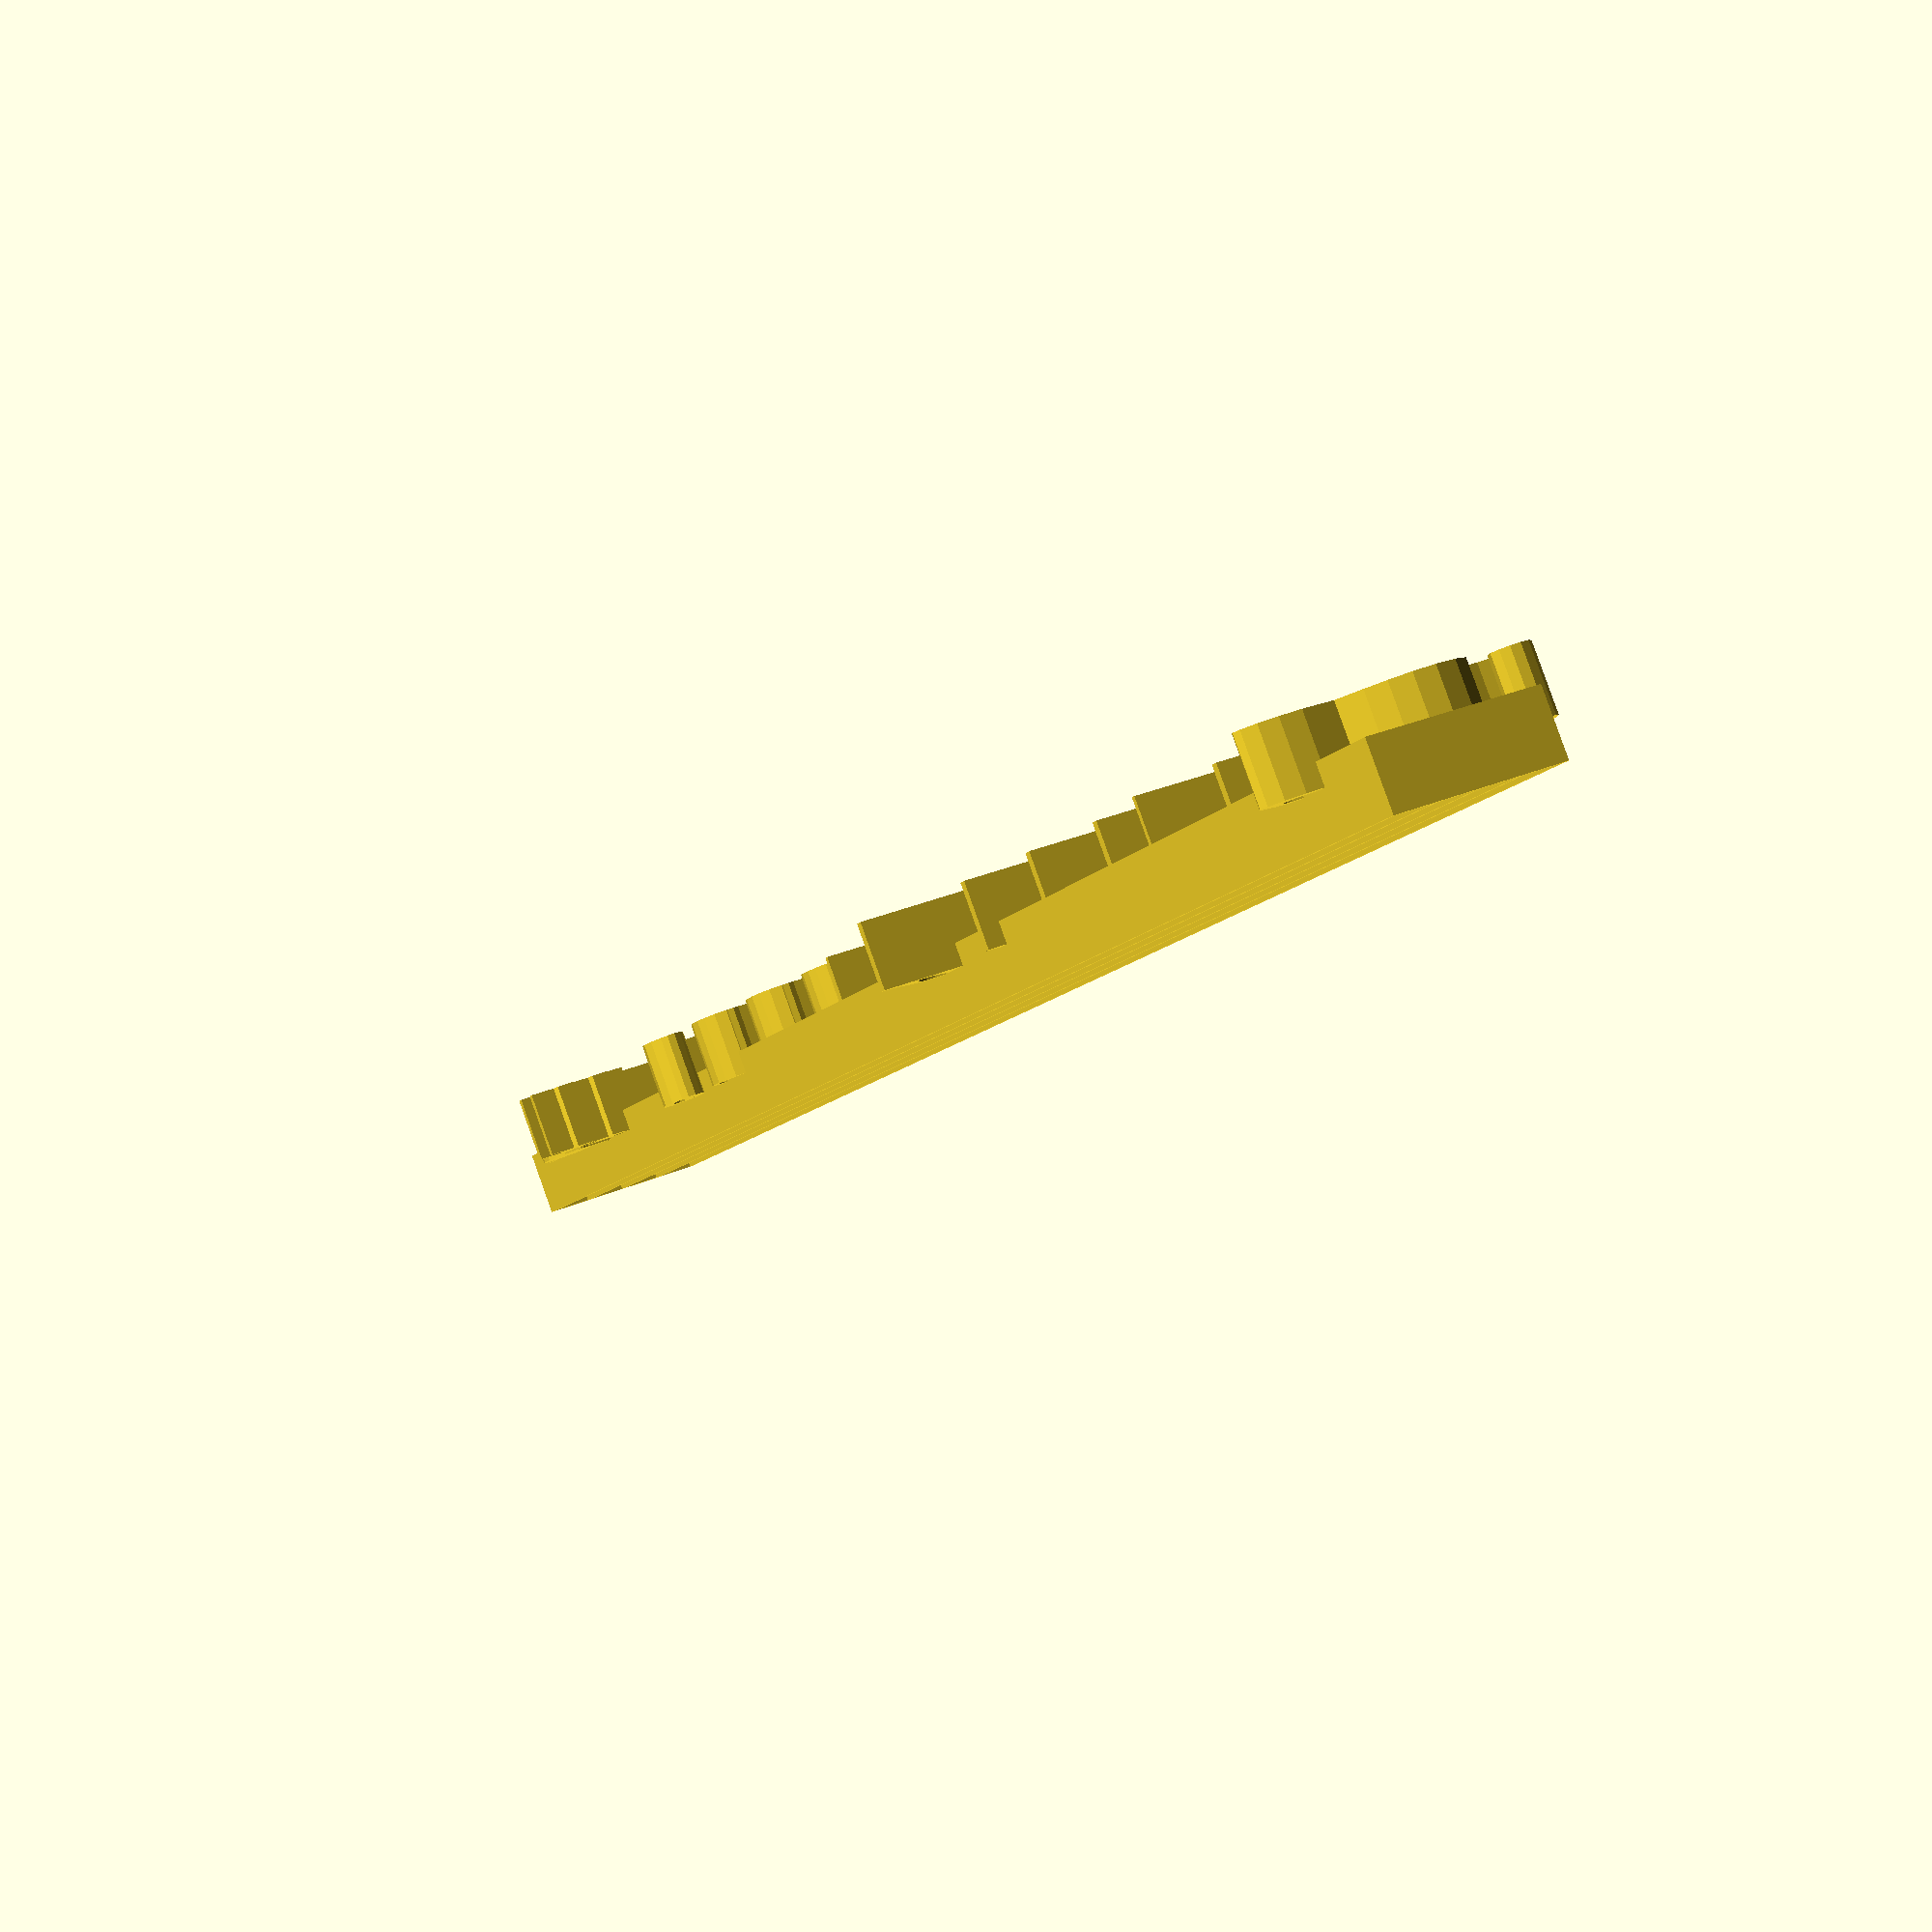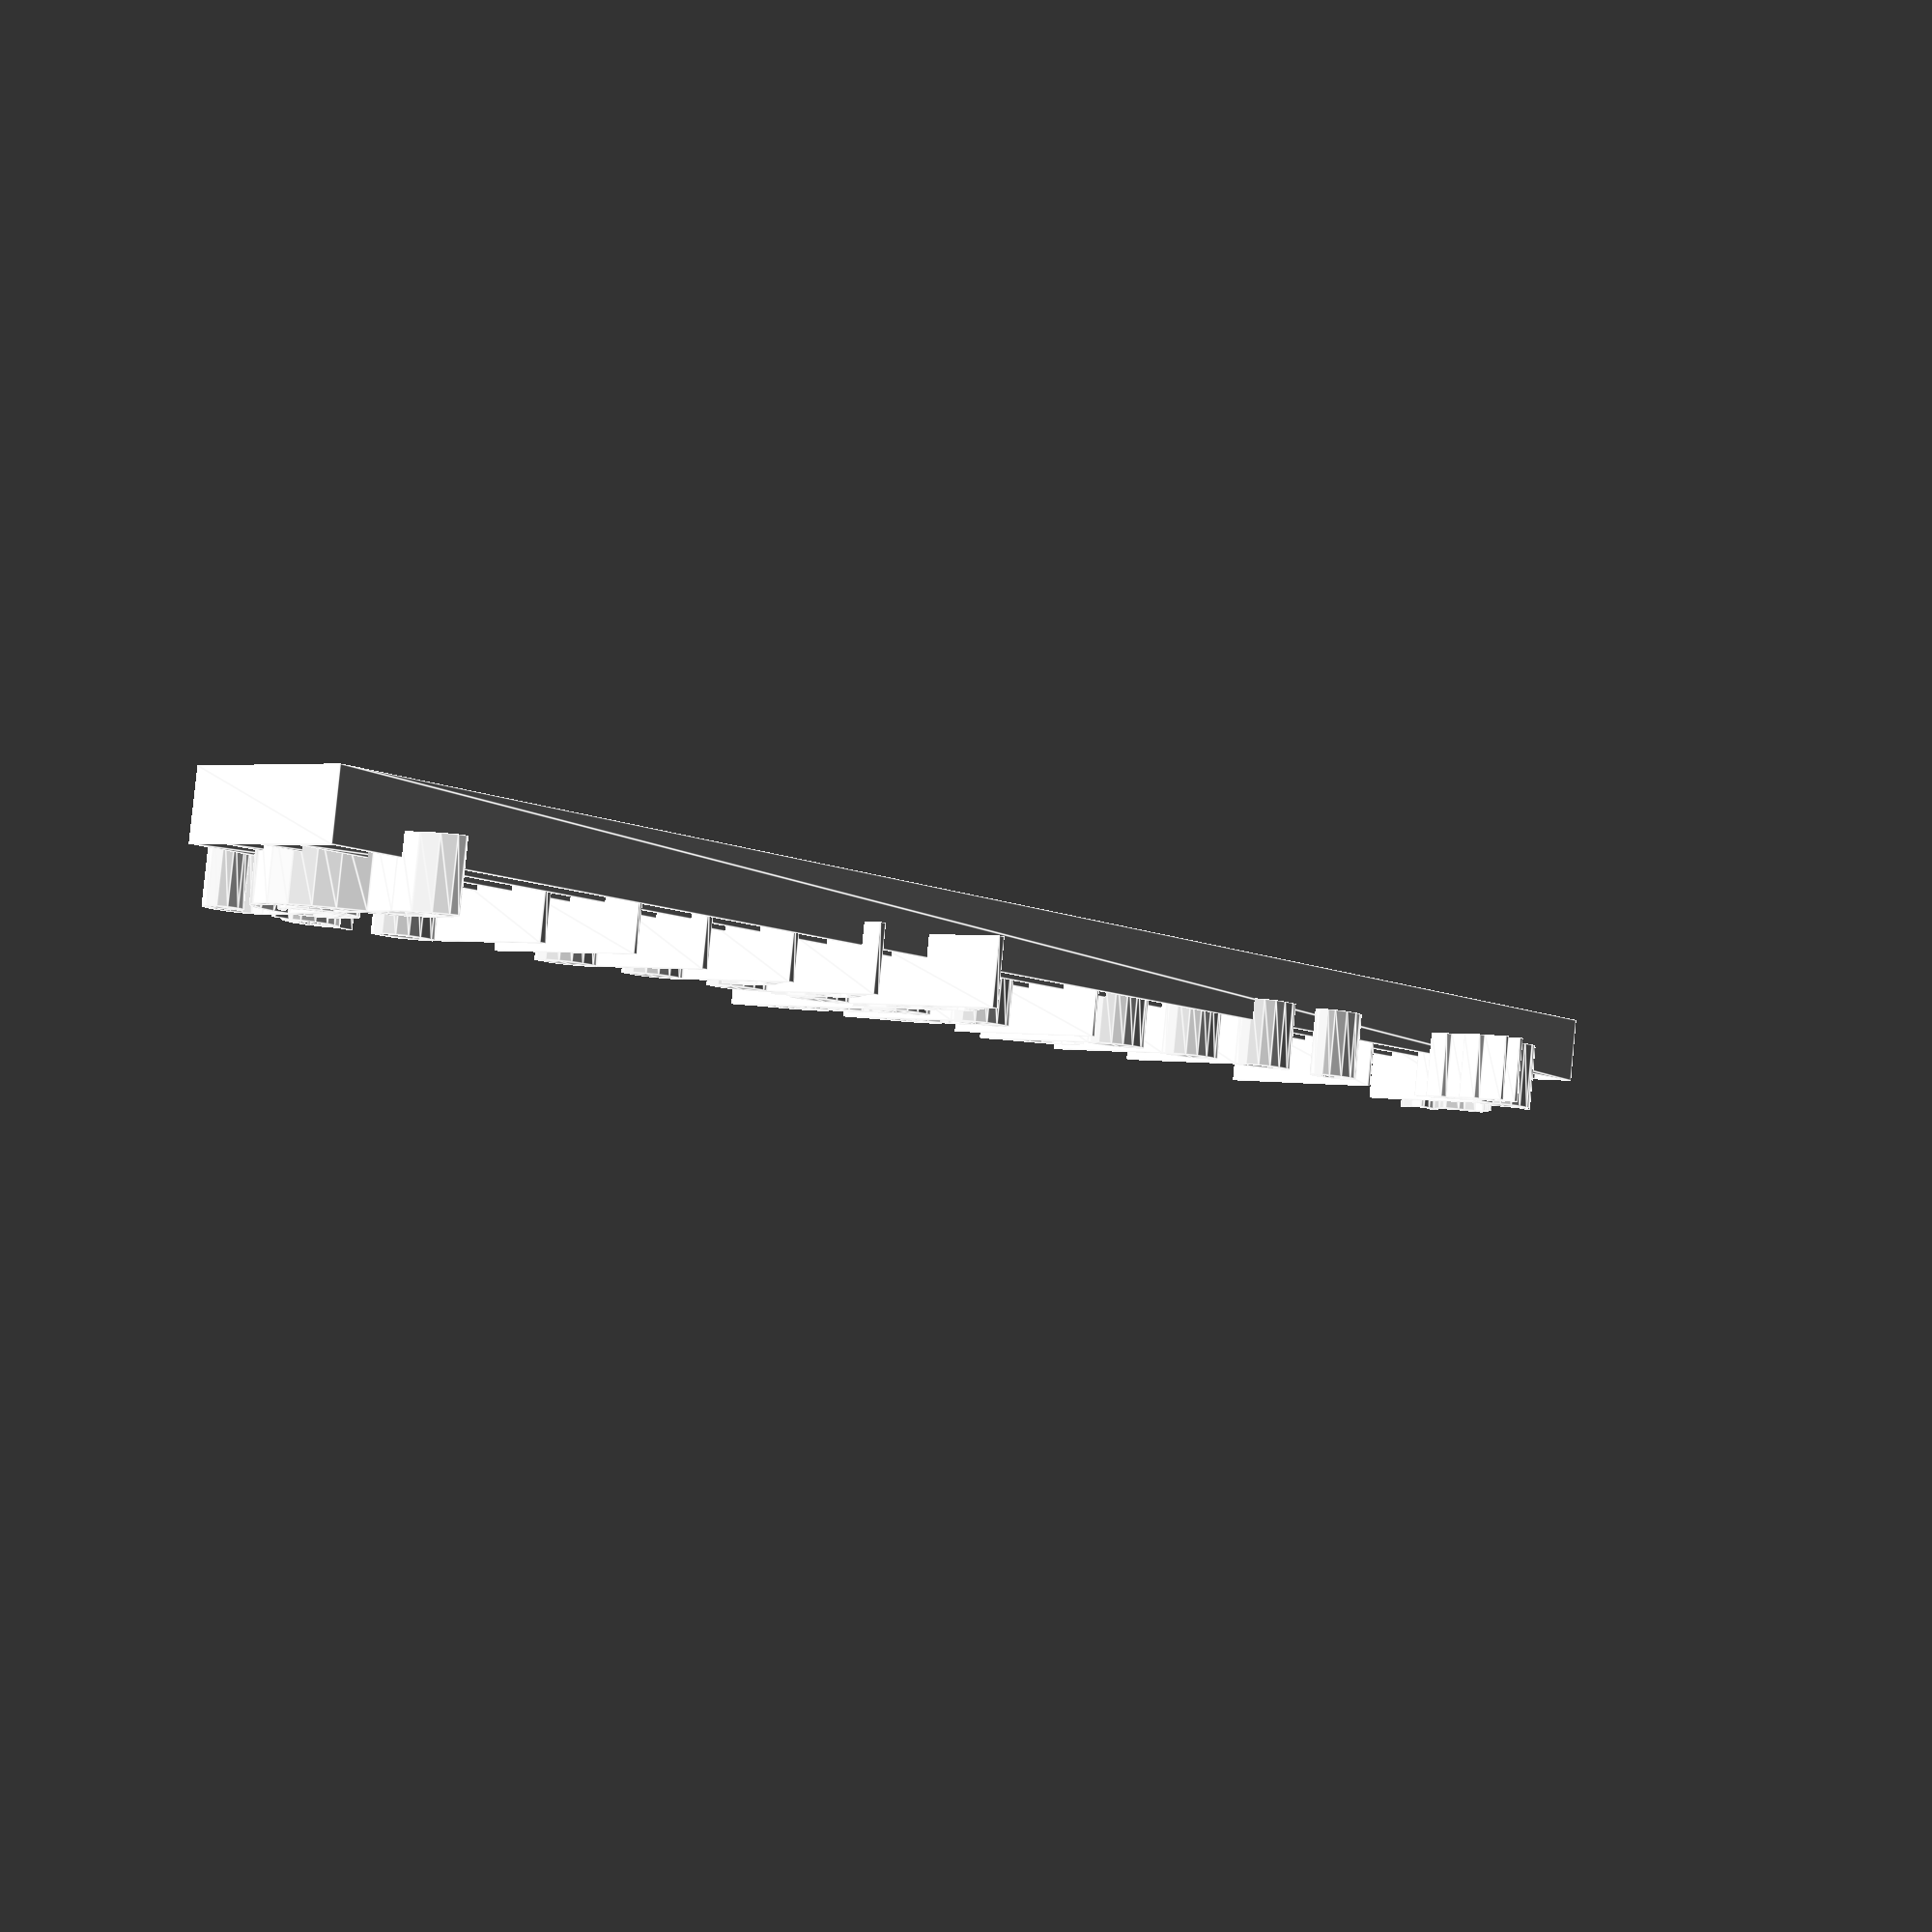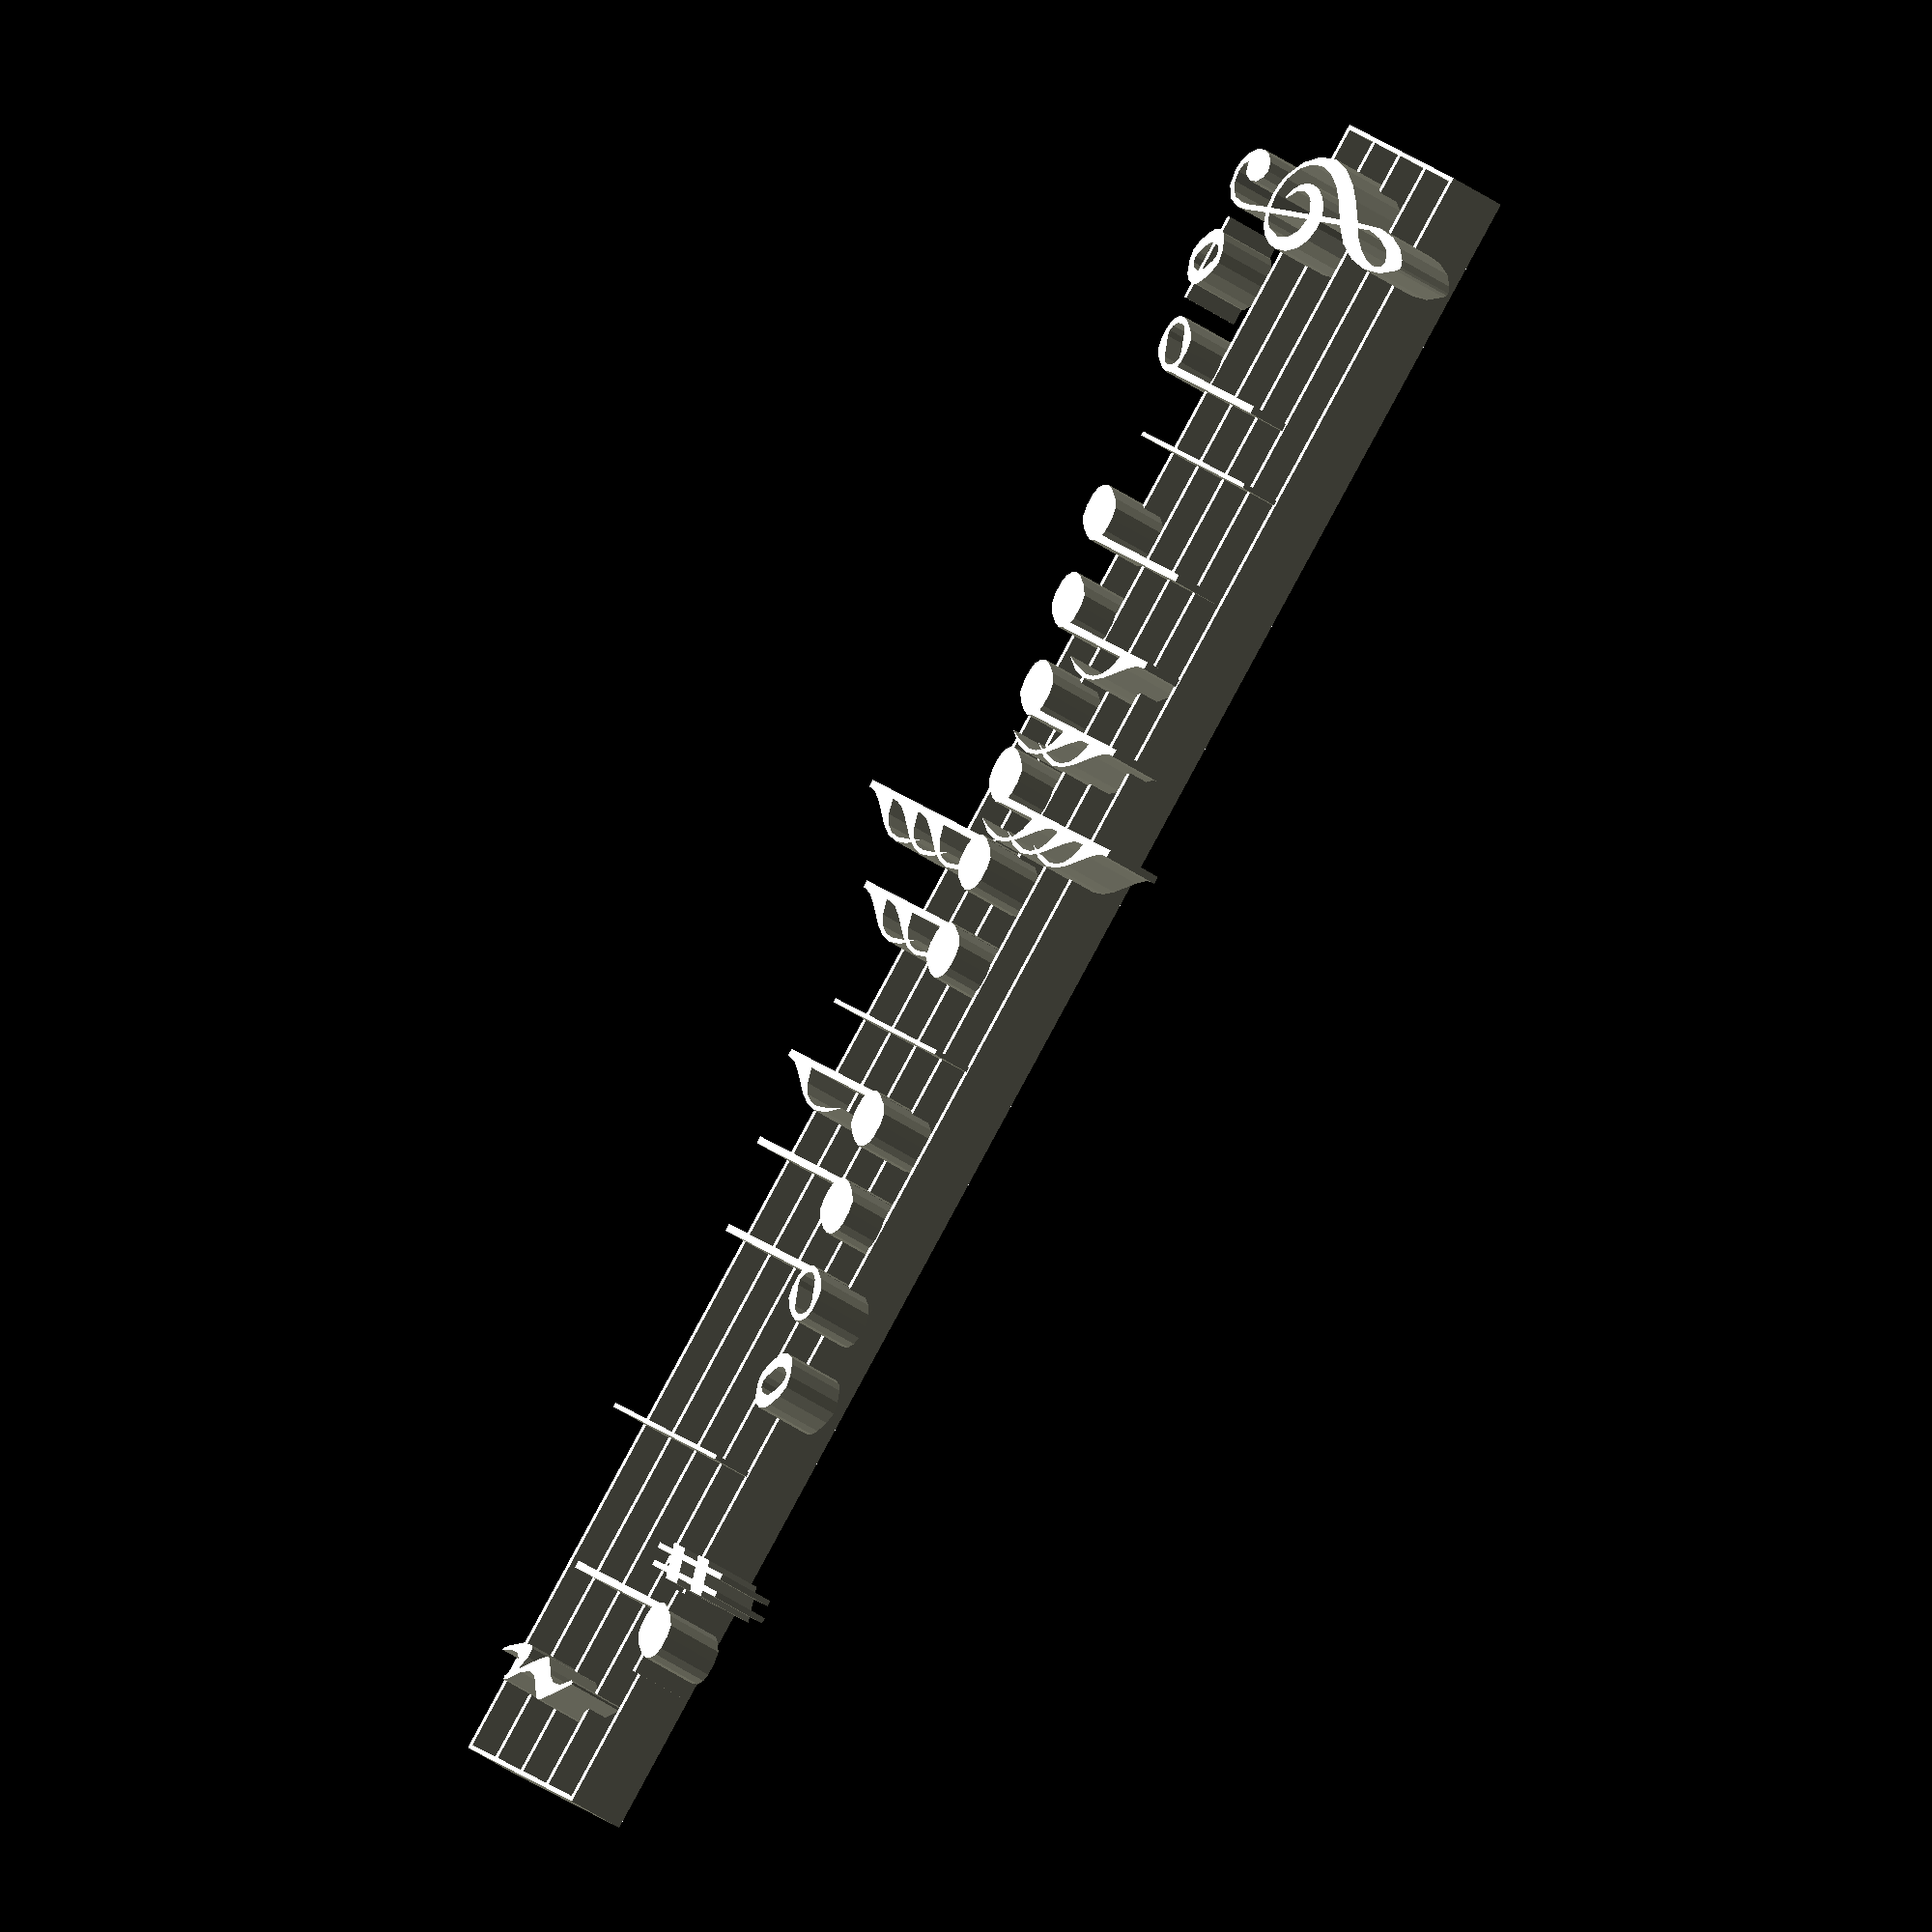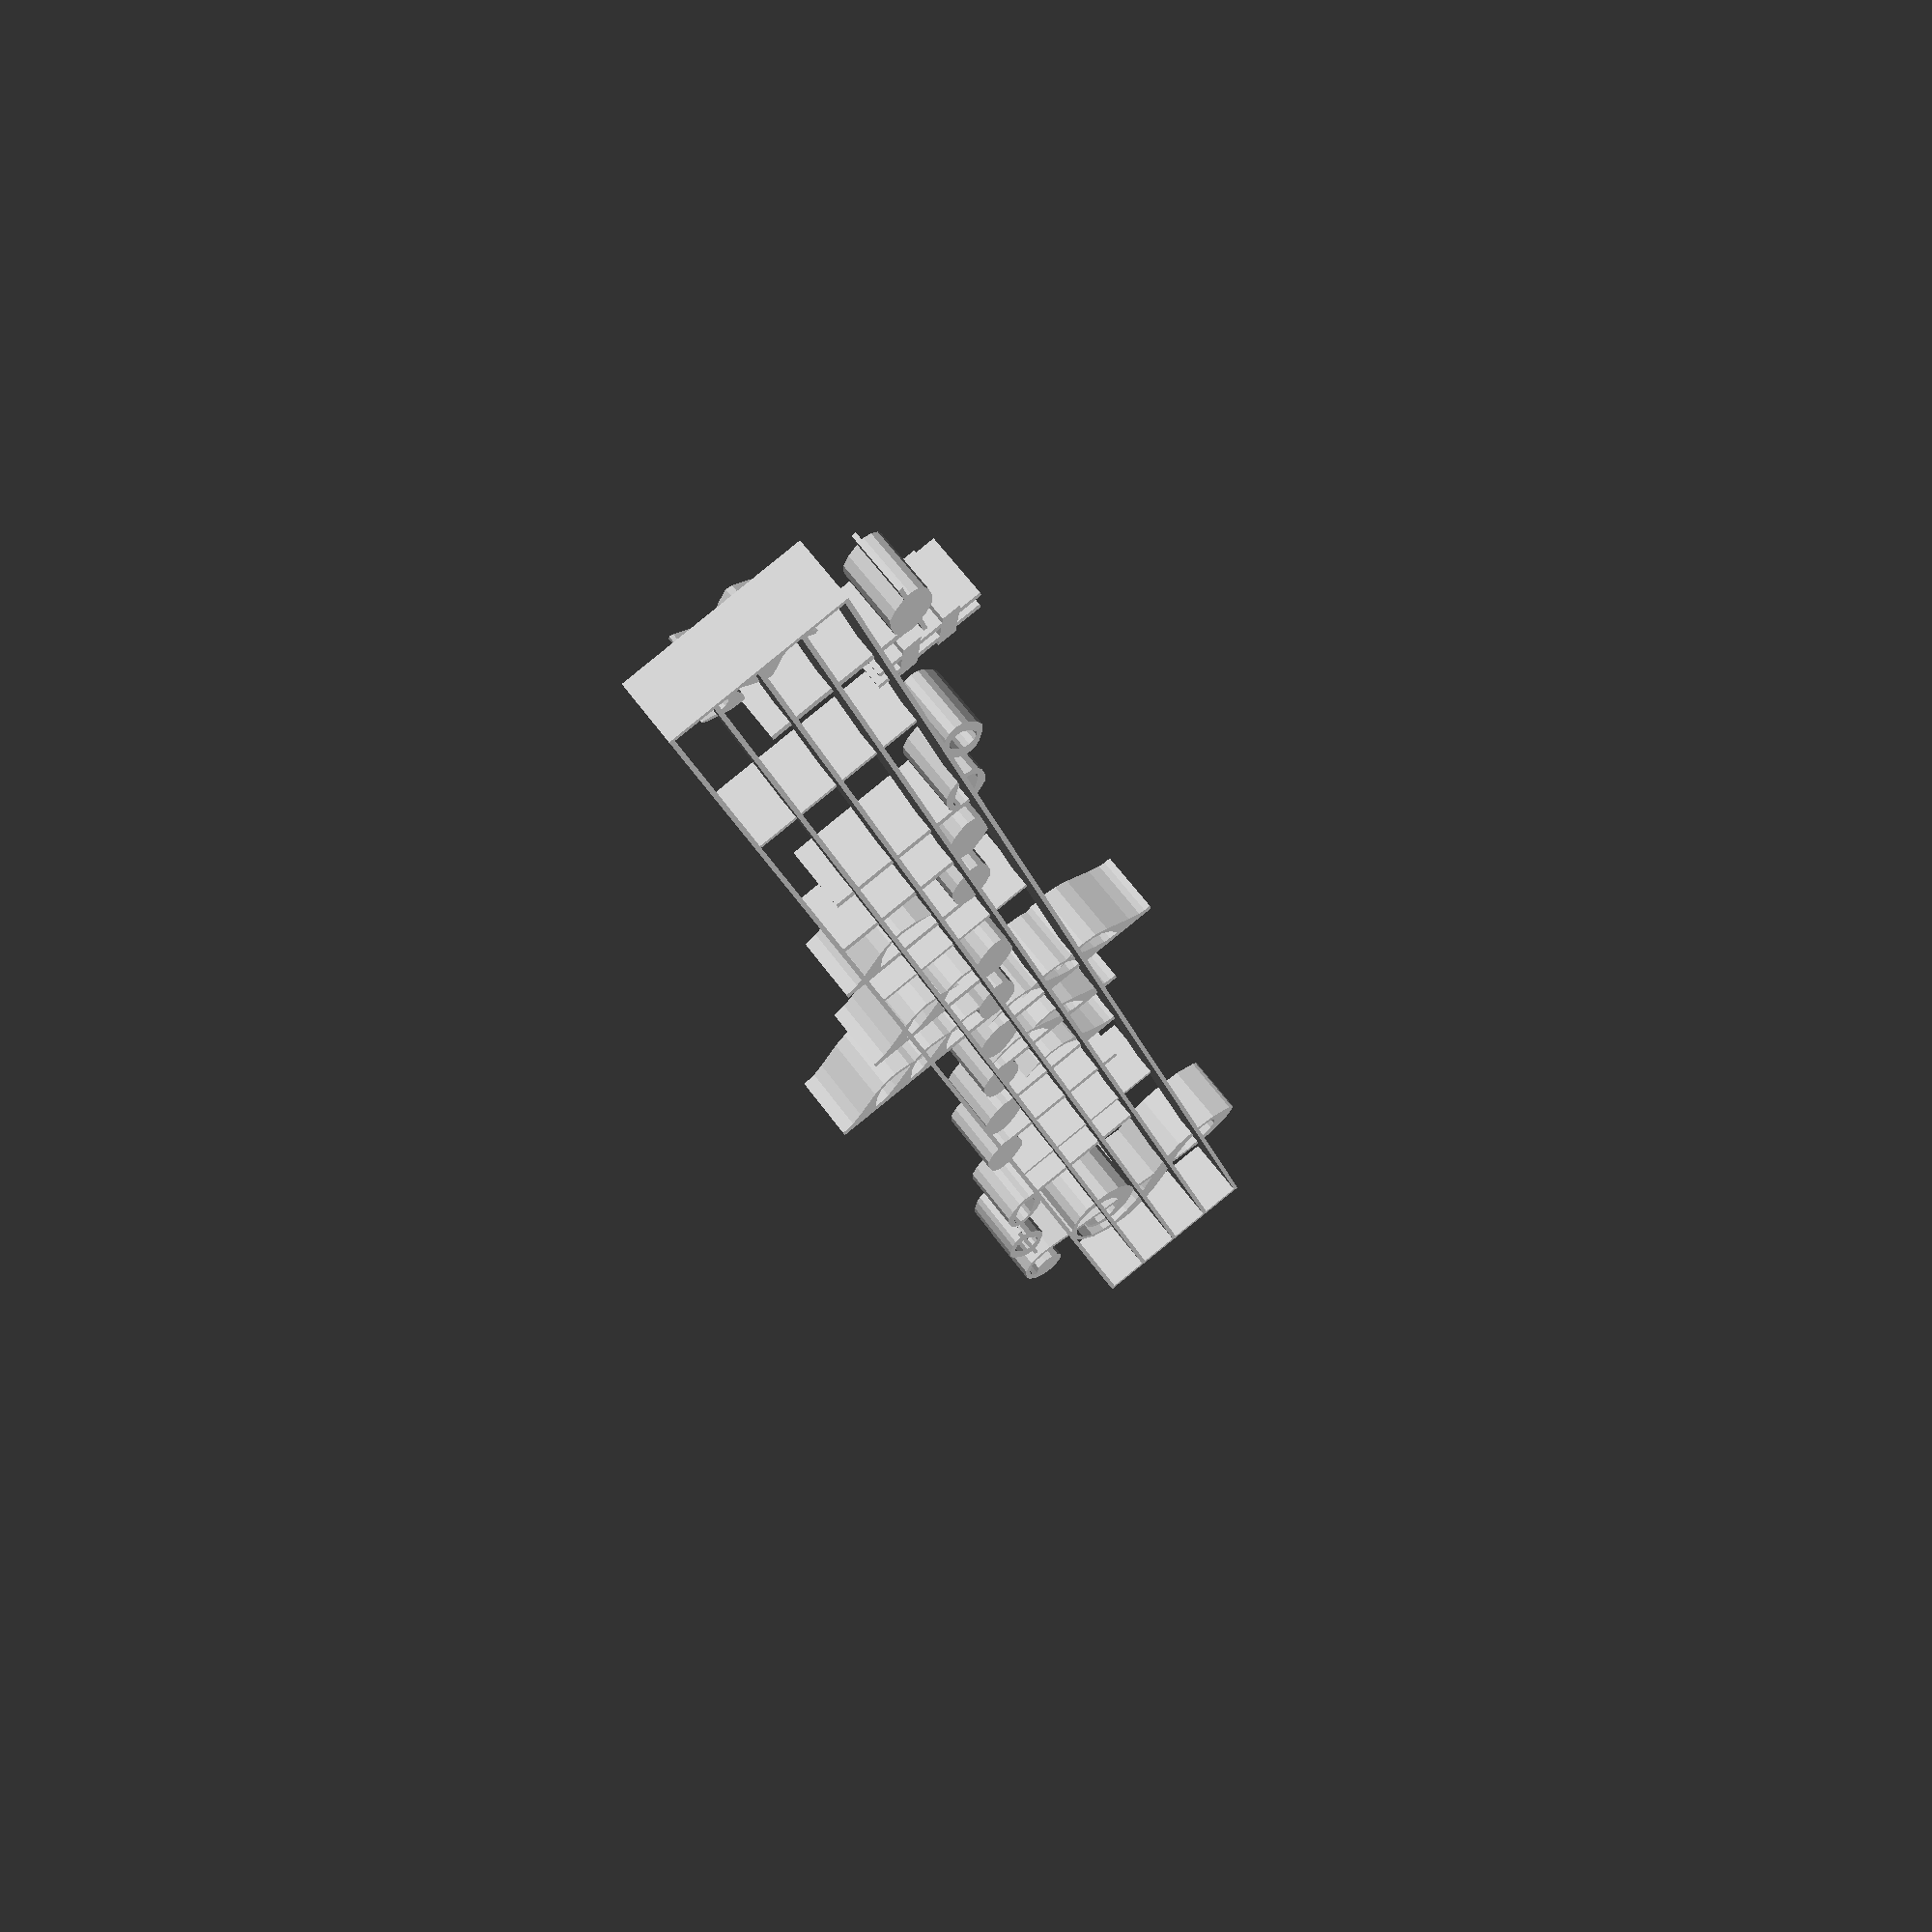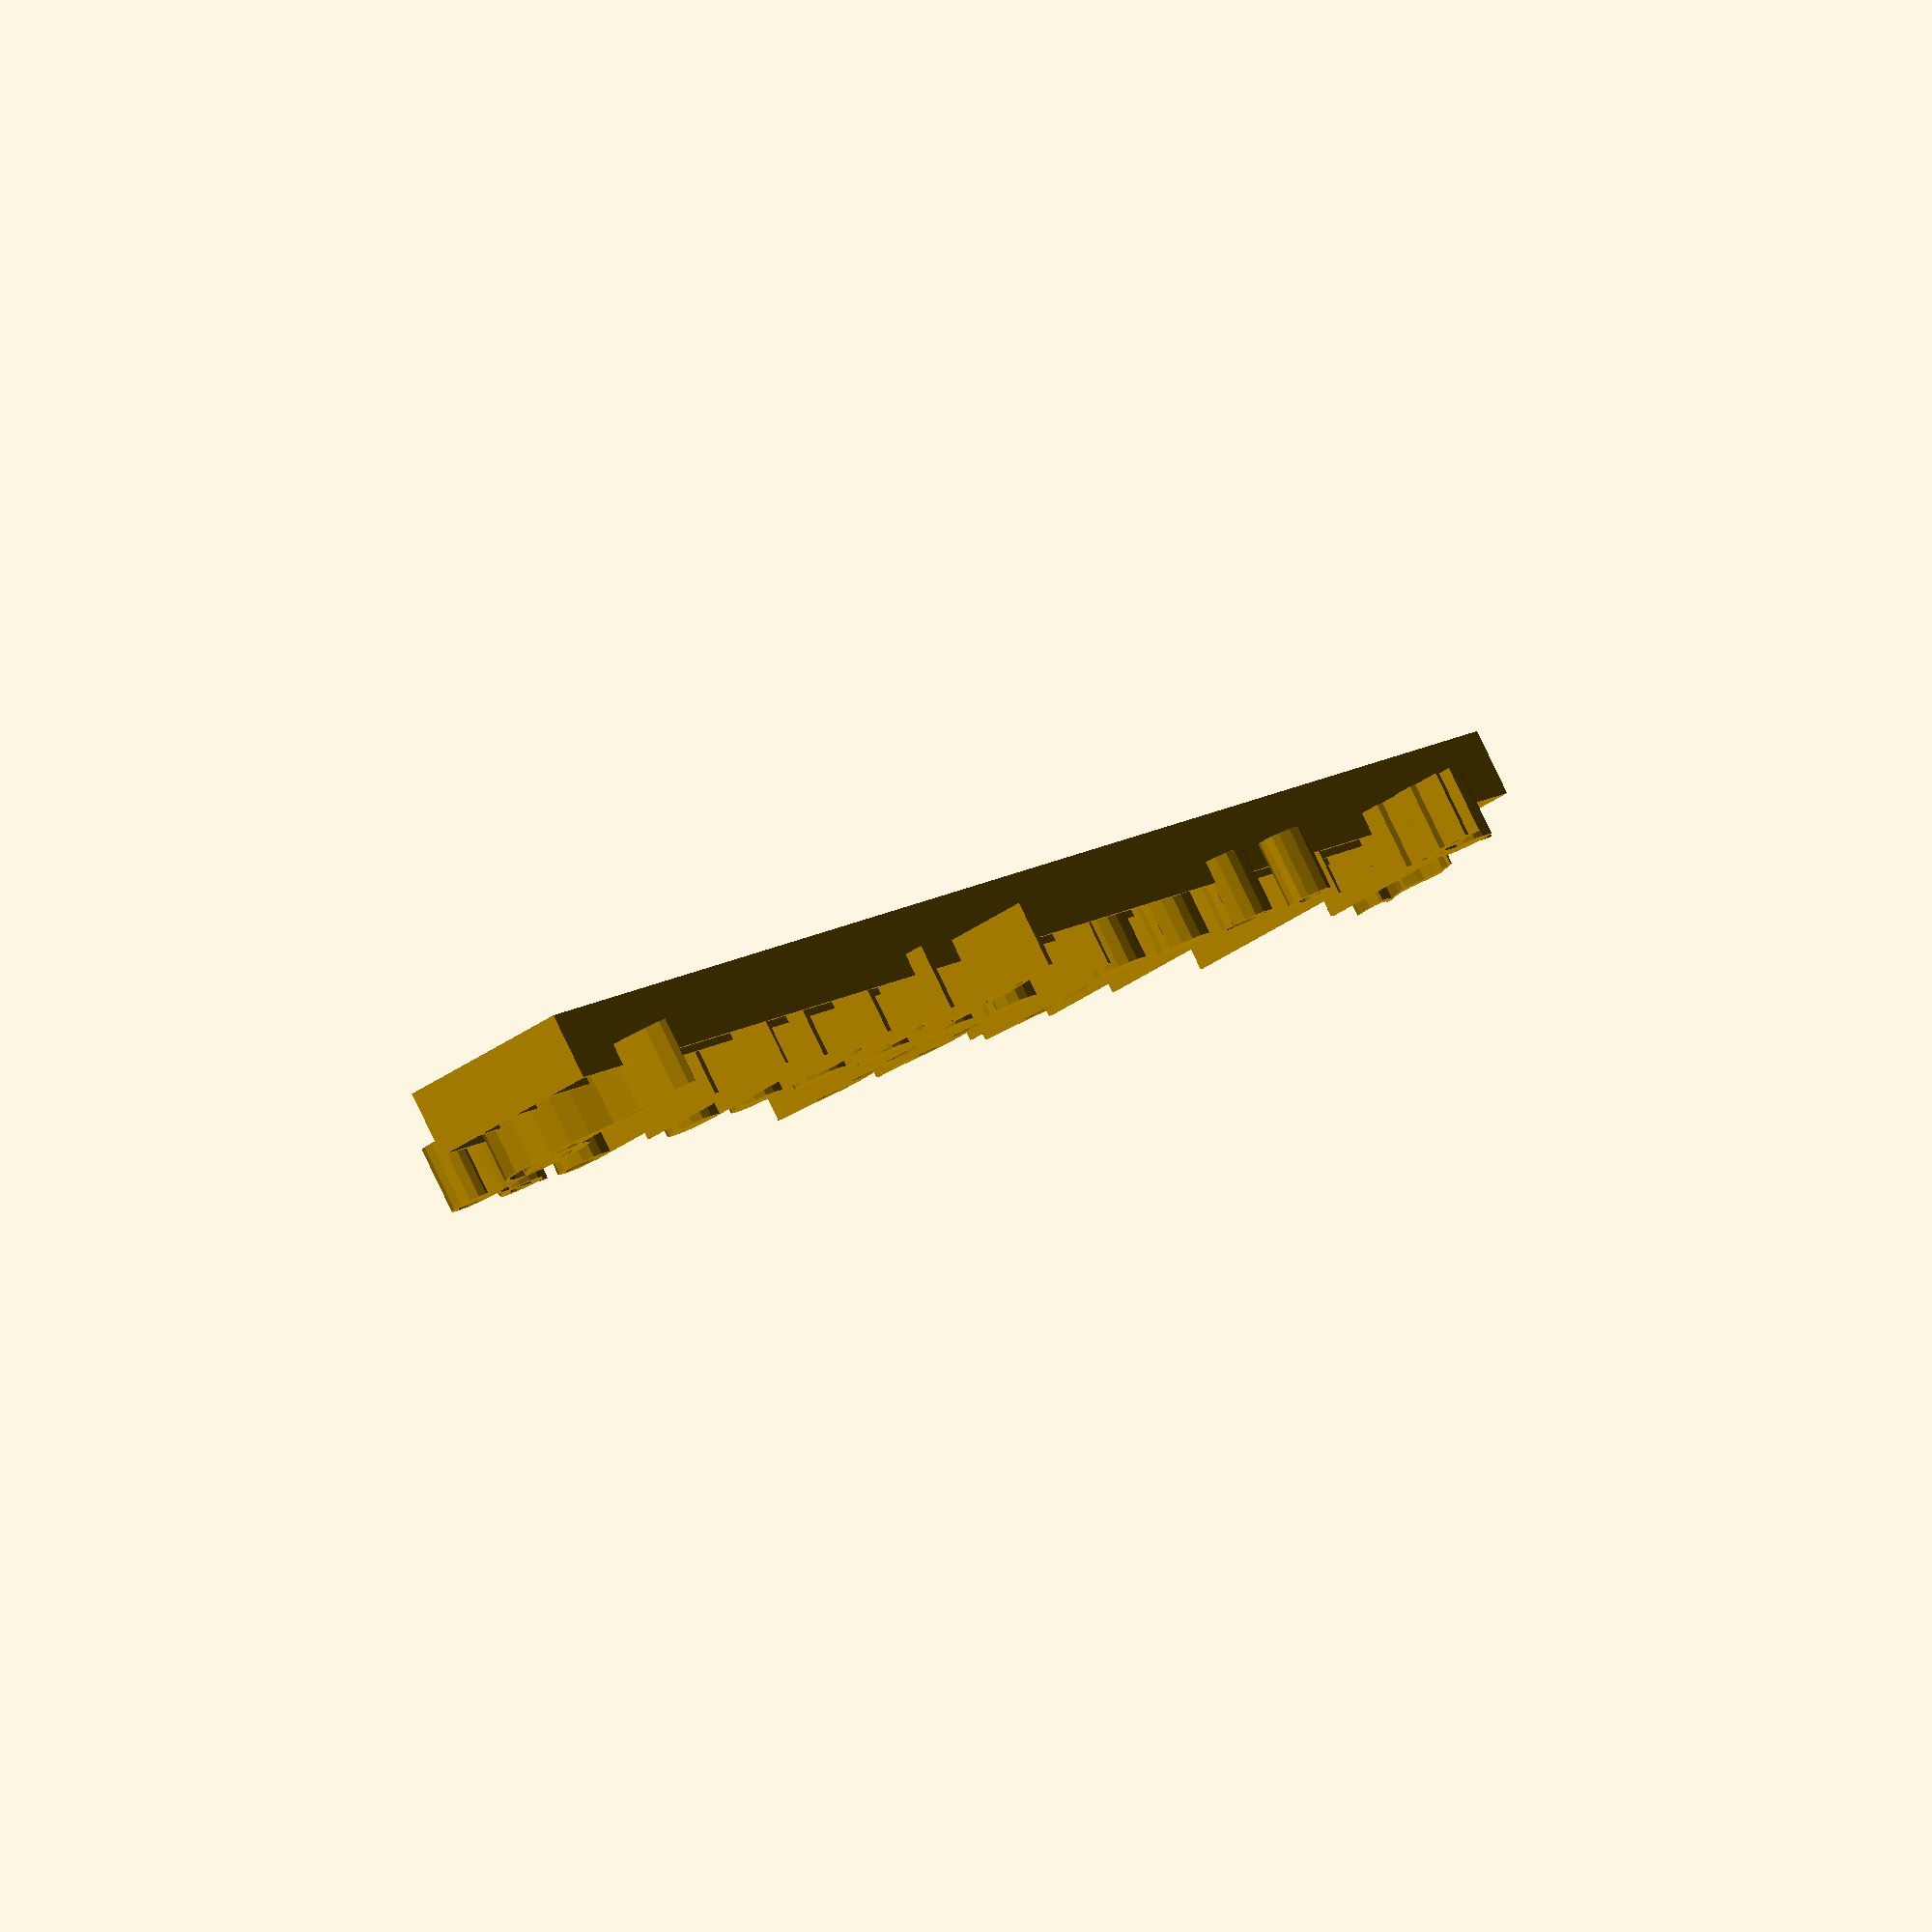
<openscad>

show_lines_of_staff = "yes with endbars"; // [yes,yes with endbars,no,cut lines,cut all lines]
show_clef = "violin"; // [no,alt,bass,violin]
//show_bar = "no"; // [yes,no]



//(please read the instructions!)
notestring="1:c1,2:d1,bar,4:e1,8:f1,6:g1,3:a1,3:b1,6:c2,bar,8:d2,4:e2,2:f2,1:g2,bar,#:a2,4:a2,4:br";

str=notestring;

//all in mm
line_distance =10;
zeilenhoehe = line_distance;

//should be near line_distance/10
line_thickness = 1;
linienbreite = line_thickness;

line_lenght = 400;
linienlaenge = line_lenght;

cutline_height = 5;

z_height = 15; 

module fake(){
}

$fn=12;

tontable=[["br",-1], ["c1",0],["d1",1],["e1",2],["f1",3],["g1",4],["a1",5],["b1",6],["c2",7],["d2",8],["e2",9],["f2",10],["g2",11],["a2",12] ];


if(show_lines_of_staff == "yes" || show_lines_of_staff == "yes with endbars"){
	lines(5);
	all();
}


if(show_lines_of_staff == "no"){
	all();
}

if(show_lines_of_staff == "cut lines"){
	difference(){
		all();
		translate([0,-5*zeilenhoehe,0])
			lines(15);
	}
}

if(show_lines_of_staff == "cut all lines"){
	difference(){
		all();
		translate([0,-5*zeilenhoehe,0])
			lines(15);
		translate([0,-5.5*zeilenhoehe,0])
			lines(15);
	}
}


/////////////////////


module lines(anz){
translate([linienlaenge/2 - 4*zeilenhoehe,0,-(z_height-cutline_height)]){
	union(){
	linear_extrude(height = z_height){
		notenlinien(zeilenhoehe,linienlaenge,linienbreite, anz);
if(show_lines_of_staff == "yes with endbars"){
translate([-linienlaenge/2,-linienbreite/2,0])
	square(size = [linienbreite,zeilenhoehe*4 + linienbreite]);
translate([linienlaenge/2,-linienbreite/2,0])
	square(size = [linienbreite,zeilenhoehe*4 + linienbreite]);
}
	}
}
}
}

module all(){

clef();


l=search(",",str,10000)[0];

for(i=[0:len(l)]){
	translate([i*zeilenhoehe*2,0,0])
	for(j=[l[i-1]+1 == undef ? 0 : l[i-1]+1   :  l[i-1]+1 == undef ? 0 : l[i-1]+1]){
		navigate(str[j],str[j+1],str[j+2],str[j+3]);
	}
	
}

module navigate(a,b,c,d){
	if(a != undef && b != undef && c != undef && d != undef ){
		if(str(a,b,c) == "bar"){
			bar();
		}else if(a == "#" || a == "b" || a == "n"){
			translate([zeilenhoehe/2,0,0])
			accidental(a,tontable[search([str(c,d)],tontable)[0]][1]);
		}else{
			noten(str("1/",a),tontable[search([str(c,d)],tontable)[0]][1]);
		}
	}
}


///////


module clef(){

linear_extrude(height = z_height){
if(show_clef != "no")
translate([-zeilenhoehe*2,0,0]){
	if(show_clef == "alt")
		altschluessel(zeilenhoehe);
	if(show_clef == "bass")
		bassschluessel(zeilenhoehe);
	if(show_clef == "violin")
		violinschluessel(zeilenhoehe);
}
}
}


module accidental(vz,th){
linear_extrude(height = z_height){
	translate([0,th == -1 ? zeilenhoehe*3 : -zeilenhoehe + th*(zeilenhoehe/2),0])
			vorzeichen(vz, zeilenhoehe);
}
}

module noten(nw,th){
if(th != -1)
linear_extrude(height = z_height){
	translate([0,-zeilenhoehe + th*(zeilenhoehe/2),0])
		rotate([0,0,th >= 6 ? 180 : 0]){
			note(zeilenhoehe,nw,th);
		}
	if(th == 0){
		translate([-zeilenhoehe,-zeilenhoehe,0])
			square(size = [zeilenhoehe*2,linienbreite]);
	}
	if(th == 12){
		translate([-zeilenhoehe,zeilenhoehe*5,0])
			square(size = [zeilenhoehe*2,linienbreite]);
	}
}


if(th == -1)
linear_extrude(height = z_height){
		break(zeilenhoehe,nw);
}
}


module bar(){
linear_extrude(height = z_height){
			square(size = [linienbreite,zeilenhoehe*4]);
}

}
}





/////////////////////////////////////





module notenlinien(z,ll,lb, anz){
	for(i=[0:(anz-1)]){
		translate([0,i*z,0])
			square(size = [ll,lb], center=true);
	}

}


module note(zh,nw,tonhoehe){

	notenradius = zh/2;
	zweidrittel=notenradius*2/3;

	if(nw != "1/1"){

	difference(){
	union(){
			translate([zh/2-zweidrittel/4,0,0])
				square(size = [zweidrittel/2,zh*3.5]);
		rotate([0,0,30])
			hull(){
				circle(r = zh/2);
				translate([zweidrittel,0,0])
					circle(r = zweidrittel);
				translate([-zweidrittel,0,0])
					circle(r = zweidrittel);
			}
	}
		if(nw == "1/2"){
			rotate([0,0,30])
				hull(){
					translate([zh/4,0,0])
						circle(r = zh/4);

					translate([-zh/4,0,0])
						circle(r = zh/4);
				}
		}
	}

	
	if(nw == "1/8"){
		translate([tonhoehe >= 6 ? zh/2.5 : zh/2 + (zweidrittel/4.1),zh*2.85,0])
			if(tonhoehe >= 6)
				mirror(0,1,0)
					fahne(zh);
			else
				fahne(zh);
	}
	if(nw == "1/6"){
		for(i=[0:1])
		translate([tonhoehe >= 6 ? zh/2.5 : zh/2 + (zweidrittel/4.1),zh*2.85 - (i*zh),0])
			if(tonhoehe >= 6)
				mirror(0,1,0)
					fahne(zh);
			else
				fahne(zh);
	}
	if(nw == "1/3"){
		for(i=[-1:1])
		translate([tonhoehe >= 6 ? zh/2.5 : zh/2 + (zweidrittel/4.1),zh*2.85 - (i*zh),0])
			if(tonhoehe >= 6)
				mirror(0,1,0)
					fahne(zh);
			else
				fahne(zh);
		translate([zh/2-zweidrittel/4,zh,0])
				square(size = [zweidrittel/2,zh*3.5]);
	}


	}else{
difference(){
	union(){
			hull(){
				circle(r = zh/2);
				translate([zweidrittel,0,0])
					circle(r = zweidrittel);
				translate([-zweidrittel,0,0])
					circle(r = zweidrittel);
			}
	}

			rotate([0,0,-30])
				hull(){
					translate([zh/8,0,0])
						circle(r = zh/4);

					translate([-zh/8,0,0])
						circle(r = zh/4);
				}
}

	}
}



module fahne(zh){
scale(v = [zh/4, zh/4, zh/4])
translate([1.5,-2.5,0])
  polygon(points=
    [[-1.608, 1.379], [-0.236, 0.839], [0.625, 0.102], [1.070, -0.770], [1.193, -1.716], [0.857, -3.582], [0.377, -5.000], [1.337, -3.268], [1.607, -1.766], [1.360, -0.448], [0.766, 0.733], [-0.765, 2.866], [-1.359, 3.910], [-1.608, 5.000]]
    , paths=
    [[0, 1, 2, 3, 4, 5, 6, 7, 8, 9, 10, 11, 12, 13, 0]]
    );

}


module vorzeichen(vz, zh){
	if(vz == "#")
		vorzeichen_sharp(zh);
	if(vz == "b")
		vorzeichen_b(zh);
	if(vz == "n")
		vorzeichen_natural(zh);
}


module vorzeichen_sharp(zh) {
scale(v = [zh/5, zh/5, zh/5])
  polygon(points=
    [[0.676, 6.500], [0.676, 3.768], [-0.620, 3.194], [-0.620, 5.880], [-1.259, 5.880], [-1.259, 2.907], [-1.935, 2.611], [-1.935, 0.444], [-1.259, 0.741], [-1.259, -1.852], [-1.935, -2.148], [-1.935, -4.315], [-1.259, -4.018], [-1.259, -6.500], [-0.620, -6.500], [-0.620, -3.731], [0.676, -3.167], [0.676, -5.843], [1.315, -5.843], [1.315, -2.880], [1.935, -2.611], [1.935, -0.435], [1.315, -0.713], [1.315, 1.880], [1.935, 2.157], [1.935, 4.324], [1.315, 4.046], [1.315, 6.500], [0.676, 1.602], [0.676, -0.991], [-0.620, -1.565], [-0.620, 1.028]]
    , paths=
    [[0, 1, 2, 3, 4, 5, 6, 7, 8, 9, 10, 11, 12, 13, 14, 15, 16, 17, 18, 19, 20, 21, 22, 23, 24, 25, 26, 27, 0, 0], [28, 29, 30, 31, 28, 28]]
    );
}

module vorzeichen_b(zh) {
scale(v = [zh/5, zh/5, zh/5])
translate([0,3,0])
  polygon(points=
    [[-3.276, 7.500], [-3.276, -7.500], [-3.093, -7.500], [-0.500, -6.648], [1.446, -5.288], [2.710, -3.675], [3.256, -2.064], [3.049, -0.712], [2.054, 0.127], [0.236, 0.197], [-2.440, -0.758], [-2.440, 7.500], [-3.276, 7.500], [-0.009, -0.627], [0.711, -0.811], [1.005, -1.301], [0.585, -2.862], [-0.741, -4.638], [-2.440, -5.958], [-2.440, -1.280]]
    , paths=
    [[0, 1, 2, 3, 4, 5, 6, 7, 8, 9, 10, 11, 12, 0], [13, 14, 15, 16, 17, 18, 19, 13, 13]]
    );
}

module vorzeichen_natural(zh) {
scale(v = [zh/5, zh/5, zh/5])
  polygon(points=
    [[-1.915, 6.500], [-1.915, -3.955], [1.295, -1.911], [1.295, -6.500], [1.915, -6.500], [1.915, 3.955], [-1.268, 1.929], [-1.268, 6.500], [1.295, 1.837], [1.295, -0.190], [-1.268, -1.818], [-1.268, 0.208]]
    , paths=
    [[0, 1, 2, 3, 4, 5, 6, 7, 0], [8, 9, 10, 11, 8]]
    );
}


module break(zh,nw){
	if(nw == "1/1")
		pause_1_1(zh);
	if(nw == "1/2")
		pause_1_2(zh);
	if(nw == "1/4")
		pause_1_4(zh);
	if(nw == "1/8")
		pause_1_8(zh);
	if(nw == "1/6")
		pause_1_16(zh);
	if(nw == "1/3")
		pause_1_32(zh);
}


module pause_1_1(zh) {
translate([0,2.5*zh,0])
	square(size = [zh*2,zh*0.5]);
}

module pause_1_2(zh) {
translate([0,2*zh,0])
	square(size = [zh*2,zh*0.5]);
}

module pause_1_4(zh) {
translate([0,2*zh,0])
scale(v = [zh/5.5, zh/5.5, zh/5.5])
  polygon(points=
    [[-0.983, 7.462], [-1.147, 7.044], [-0.707, 6.498], [-0.039, 5.578], [0.121, 4.196], [-0.584, 2.939], [-1.172, 2.439], [-2.362, 1.138], [-2.407, 0.846], [-1.545, -0.471], [0.527, -2.922], [0.589, -2.983], [0.507, -2.942], [-1.205, -2.433], [-2.382, -2.442], [-2.677, -2.733], [-2.550, -4.386], [-1.402, -6.689], [-0.815, -7.465], [-0.605, -7.465], [-0.666, -7.174], [-1.124, -5.887], [-1.065, -4.554], [-0.605, -3.968], [0.668, -3.969], [1.907, -4.595], [2.075, -4.744], [2.494, -4.575], [2.346, -4.095], [0.778, -2.231], [0.191, -0.849], [0.372, 0.150], [0.946, 0.994], [1.530, 1.494], [2.744, 2.837], [2.600, 3.588], [0.946, 5.578], [-0.707, 7.483], [-0.983, 7.462]]
    , paths=
    [[0, 1, 2, 3, 4, 5, 6, 7, 8, 9, 10, 11, 12, 13, 14, 15, 16, 17, 18, 19, 20, 21, 22, 23, 24, 25, 26, 27, 28, 29, 30, 31, 32, 33, 34, 35, 36, 37, 38, 0]]
    );
}

module pause_1_8(zh) {
translate([0,2*zh,0])
scale(v = [zh/5.5, zh/5.5, zh/5.5])
  polygon(points=
    [[-1.481, 4.970], [-2.212, 4.617], [-2.667, 3.941], [-2.709, 3.489], [-2.537, 2.735], [-2.058, 2.169], [-1.355, 1.832], [-0.302, 1.807], [1.121, 2.152], [1.378, 2.241], [0.108, -1.269], [-1.140, -4.775], [-1.030, -4.843], [-0.536, -4.991], [0.088, -4.712], [1.421, -0.193], [2.711, 4.262], [2.669, 4.324], [2.218, 4.392], [2.066, 4.198], [1.121, 3.080], [0.539, 2.949], [0.150, 3.747], [-0.452, 4.802], [-1.481, 4.970]]
    , paths=
    [[0, 1, 2, 3, 4, 5, 6, 7, 8, 9, 10, 11, 12, 13, 14, 15, 16, 17, 18, 19, 20, 21, 22, 23, 24, 0]]
    );
}

module pause_1_16(zh) {
translate([0,1.5*zh,0])
scale(v = [zh/5.5, zh/5.5, zh/5.5])
  polygon(points=
    [[-0.573, 7.468], [-1.285, 7.123], [-1.724, 6.464], [-1.769, 6.024], [-1.601, 5.288], [-1.134, 4.737], [-0.445, 4.408], [0.557, 4.374], [1.924, 4.700], [2.194, 4.786], [1.212, 1.595], [0.434, 0.506], [-0.235, 0.254], [-0.614, 1.032], [-0.971, 1.846], [-1.808, 2.254], [-2.753, 2.014], [-3.361, 1.216], [-3.406, 0.777], [-3.238, 0.044], [-2.771, -0.507], [-2.082, -0.836], [-0.865, -0.836], [0.266, -0.543], [0.583, -0.461], [-1.515, -7.255], [-1.182, -7.444], [-0.676, -7.444], [-0.343, -7.235], [1.545, -0.206], [3.413, 6.777], [3.371, 6.838], [2.972, 6.924], [2.639, 6.505], [1.965, 5.646], [1.401, 5.498], [1.023, 6.275], [0.434, 7.303], [-0.573, 7.468]]
    , paths=
    [[0, 1, 2, 3, 4, 5, 6, 7, 8, 9, 10, 11, 12, 13, 14, 15, 16, 17, 18, 19, 20, 21, 22, 23, 24, 25, 26, 27, 28, 29, 30, 31, 32, 33, 34, 35, 36, 37, 38, 0]]
    );
}

module pause_1_32(zh) {
translate([0,2*zh,0])
scale(v = [zh/5.5, zh/5.5, zh/5.5])
  polygon(points=
    [[0.122, 9.959], [-0.580, 9.615], [-1.016, 8.963], [-1.061, 8.528], [-1.016, 8.093], [-0.689, 7.491], [-0.126, 7.078], [0.764, 6.891], [2.488, 7.200], [2.817, 7.306], [2.402, 5.708], [1.926, 3.969], [1.179, 2.973], [0.642, 2.826], [0.269, 3.594], [-0.085, 4.404], [-0.912, 4.803], [-1.846, 4.566], [-2.447, 3.782], [-2.492, 3.347], [-2.324, 2.619], [-1.863, 2.074], [-1.183, 1.749], [0.020, 1.749], [1.138, 2.038], [1.471, 2.144], [0.597, -1.092], [-0.147, -2.129], [-0.789, -2.357], [-1.162, -1.588], [-1.516, -0.783], [-2.343, -0.380], [-3.276, -0.617], [-3.878, -1.405], [-3.923, -1.839], [-3.878, -2.274], [-3.550, -2.876], [-2.987, -3.291], [-2.077, -3.478], [-1.370, -3.433], [-0.166, -3.124], [0.102, -3.018], [0.102, -3.084], [-1.682, -9.758], [-1.102, -10.005], [-0.520, -9.758], [1.740, -0.222], [3.919, 9.317], [3.625, 9.439], [3.272, 9.110], [2.467, 8.029], [2.073, 8.008], [1.699, 8.777], [1.118, 9.793], [0.122, 9.959]]
    , paths=
    [[0, 1, 2, 3, 4, 5, 6, 7, 8, 9, 10, 11, 12, 13, 14, 15, 16, 17, 18, 19, 20, 21, 22, 23, 24, 25, 26, 27, 28, 29, 30, 31, 32, 33, 34, 35, 36, 37, 38, 39, 40, 41, 42, 43, 44, 45, 46, 47, 48, 49, 50, 51, 52, 53, 54, 0]]
    );
}


module altschluessel(zh) {
scale(v = [zh/6.2, zh/6.2, zh/6.2])
translate([0,12.5,0])
  polygon(points=
    [[-8.123, -12.484], [-8.123, 11.892], [-8.123, 12.431], [-5.302, 12.431], [-5.302, -11.945], [-5.302, -12.484], [-3.880, -12.484], [-3.880, 11.892], [-3.880, 12.431], [-2.979, 12.431], [-2.979, 0.222], [-1.632, 1.681], [-0.497, 4.038], [-0.019, 5.888], [0.638, 3.753], [1.657, 2.611], [2.792, 2.273], [3.946, 2.591], [4.584, 3.552], [4.966, 6.692], [4.924, 8.203], [4.711, 9.556], [4.171, 10.782], [3.142, 11.522], [2.007, 11.681], [1.158, 11.501], [0.776, 10.994], [1.179, 10.317], [1.635, 9.736], [1.763, 9.186], [1.317, 8.097], [0.129, 7.643], [-1.059, 8.171], [-1.536, 9.429], [-1.331, 10.332], [-0.847, 11.100], [0.723, 12.135], [2.611, 12.484], [4.680, 12.104], [6.451, 10.983], [7.681, 9.165], [8.127, 6.744], [7.953, 5.033], [7.438, 3.647], [6.642, 2.572], [5.656, 1.829], [3.333, 1.216], [1.211, 1.787], [0.087, -0.031], [1.211, -1.839], [3.492, -1.363], [4.815, -1.567], [5.963, -2.167], [6.893, -3.089], [7.575, -4.249], [8.127, -6.892], [7.960, -8.333], [7.459, -9.672], [6.655, -10.824], [5.581, -11.723], [4.274, -12.293], [2.792, -12.484], [1.113, -12.229], [-0.263, -11.617], [-1.179, -10.644], [-1.483, -9.291], [-0.942, -8.129], [0.087, -7.653], [1.285, -8.129], [1.816, -9.291], [1.688, -9.799], [1.317, -10.338], [0.967, -10.782], [0.829, -11.152], [1.190, -11.628], [2.102, -11.860], [3.559, -11.450], [4.436, -10.391], [4.865, -8.816], [5.008, -6.892], [4.595, -3.699], [3.940, -2.668], [2.792, -2.325], [1.694, -2.590], [0.882, -3.393], [0.023, -5.898], [-0.635, -3.551], [-1.706, -1.554], [-2.979, -0.222], [-2.979, -12.484], [-3.880, -12.484]]
    , paths=
    [[0, 1, 2, 3, 4, 5, 0, 0], [6, 7, 8, 9, 10, 11, 12, 13, 14, 15, 16, 17, 18, 19, 20, 21, 22, 23, 24, 25, 26, 27, 28, 29, 30, 31, 32, 33, 34, 35, 36, 37, 38, 39, 40, 41, 42, 43, 44, 45, 46, 47, 48, 49, 50, 51, 52, 53, 54, 55, 56, 57, 58, 59, 60, 61, 62, 63, 64, 65, 66, 67, 68, 69, 70, 71, 72, 73, 74, 75, 76, 77, 78, 79, 80, 81, 82, 83, 84, 85, 86, 87, 88, 89, 90, 6]]
    );}





module bassschluessel(zh) {
translate([0,zh*1.3,0])
scale(v = [zh/6.2, zh/6.2, zh/6.2])
translate([0,7.5,0])
  polygon(points=
    [[-6.497, -7.077], [-3.725, -5.161], [-1.850, -3.543], [-0.220, -1.360], [0.670, 0.713], [1.064, 2.959], [0.796, 4.860], [-0.102, 6.360], [-0.835, 6.802], [-1.763, 6.949], [-3.630, 6.556], [-4.367, 6.036], [-4.843, 5.268], [-4.922, 5.040], [-4.725, 4.750], [-4.410, 4.648], [-4.024, 4.718], [-3.496, 4.797], [-2.370, 4.357], [-1.874, 3.297], [-2.126, 2.457], [-2.811, 1.836], [-3.772, 1.609], [-4.646, 1.751], [-5.379, 2.182], [-5.868, 2.850], [-6.032, 3.690], [-5.850, 4.798], [-5.308, 5.747], [-3.449, 7.051], [-1.173, 7.491], [0.060, 7.331], [1.222, 6.847], [2.234, 6.090], [3.010, 5.103], [3.510, 3.959], [3.679, 2.732], [3.301, 0.551], [2.167, -1.470], [0.476, -3.285], [-1.574, -4.847], [-6.387, -7.486], [4.443, 5.072], [4.750, 5.779], [5.483, 6.069], [6.184, 5.747], [6.499, 5.033], [6.184, 4.310], [5.443, 4.027], [4.727, 4.334], [4.443, 0.957], [4.735, 1.671], [5.483, 1.962], [6.184, 1.648], [6.499, 0.957], [6.200, 0.211], [5.483, -0.088], [4.735, 0.203]]
    , paths=
    [[0, 1, 2, 3, 4, 5, 6, 7, 8, 9, 10, 11, 12, 13, 14, 15, 16, 17, 18, 19, 20, 21, 22, 23, 24, 25, 26, 27, 28, 29, 30, 31, 32, 33, 34, 35, 36, 37, 38, 39, 40, 41, 0, 0], [42, 43, 44, 45, 46, 47, 48, 49, 42, 42], [50, 51, 52, 53, 54, 55, 56, 57, 50, 50]]
    );}



module violinschluessel(zh) {
scale(v = [zh/5.2, zh/5.2, zh/5.2])
translate([0,9.5,0])
  polygon(points=
    [[0.832, -1.806], [-0.578, -2.778], [-1.061, -3.577], [-1.220, -4.447], [-0.848, -5.711], [0.249, -6.726], [0.485, -6.967], [0.283, -7.088], [-0.767, -6.625], [-1.608, -5.840], [-2.165, -4.819], [-2.368, -3.656], [-2.153, -2.373], [-1.583, -1.187], [-0.715, -0.206], [0.367, 0.439], [-0.215, 3.492], [-1.983, 1.806], [-3.390, 0.043], [-4.321, -1.828], [-4.664, -3.854], [-4.284, -5.677], [-3.221, -7.294], [-1.577, -8.405], [0.485, -8.825], [2.140, -8.541], [1.439, -1.720], [2.756, -8.335], [3.610, -7.818], [4.219, -7.066], [4.706, -4.869], [4.175, -3.269], [3.052, -2.133], [-0.291, 7.225], [0.654, 8.120], [1.659, 9.574], [2.444, 11.277], [2.731, 12.885], [2.672, 13.505], [2.385, 14.218], [1.769, 14.459], [1.047, 14.221], [0.401, 13.505], [-0.359, 11.561], [-0.680, 9.324], [-0.823, 6.726], [-1.456, 10.984], [-1.178, 13.591], [-0.443, 15.698], [0.637, 17.066], [1.406, 17.487], [1.693, 17.367], [2.022, 16.988], [3.154, 14.583], [3.533, 11.733], [3.153, 8.868], [2.064, 6.202], [0.333, 4.000], [1.017, 0.611], [1.786, 0.688], [3.533, 0.275], [4.892, -0.843], [5.753, -2.443], [6.057, -4.327], [5.861, -5.784], [5.272, -7.105], [4.290, -8.190], [2.908, -8.946], [3.271, -10.761], [3.651, -12.644], [3.769, -13.995], [3.288, -15.810], [1.963, -17.048], [0.148, -17.487], [-1.157, -17.288], [-2.284, -16.696], [-3.079, -15.758], [-3.381, -14.537], [-3.094, -13.393], [-2.402, -12.515], [-1.372, -12.137], [-0.435, -12.412], [0.266, -13.169], [0.528, -14.218], [0.021, -15.509], [-1.262, -16.042], [-1.456, -16.042], [-0.804, -16.627], [0.165, -16.825], [1.321, -16.584], [2.326, -15.930], [2.866, -15.053], [3.077, -13.599], [2.959, -12.361], [2.604, -10.743], [2.258, -9.212], [0.680, -9.410], [-0.663, -9.267], [-1.929, -8.834], [-4.090, -7.225], [-5.534, -4.886], [-6.057, -2.159], [-5.559, 0.353], [-4.386, 2.615], [-2.891, 4.542]]
    , paths=
    [[0, 1, 2, 3, 4, 5, 6, 7, 8, 9, 10, 11, 12, 13, 14, 15, 16, 17, 18, 19, 20, 21, 22, 23, 24, 25, 0, 0], [26, 27, 28, 29, 30, 31, 32, 26, 26], [33, 34, 35, 36, 37, 38, 39, 40, 41, 42, 43, 44, 33, 33], [45, 46, 47, 48, 49, 50, 51, 52, 53, 54, 55, 56, 57, 58, 59, 60, 61, 62, 63, 64, 65, 66, 67, 68, 69, 70, 71, 72, 73, 74, 75, 76, 77, 78, 79, 80, 81, 82, 83, 84, 85, 86, 87, 88, 89, 90, 91, 92, 93, 94, 95, 96, 97, 98, 99, 100, 101, 102, 103, 104, 45, 45]]
    );}


</openscad>
<views>
elev=94.0 azim=241.5 roll=19.6 proj=p view=wireframe
elev=274.7 azim=48.5 roll=5.6 proj=p view=edges
elev=211.8 azim=310.9 roll=136.8 proj=o view=wireframe
elev=297.8 azim=286.1 roll=144.0 proj=p view=solid
elev=95.9 azim=236.3 roll=205.7 proj=o view=wireframe
</views>
